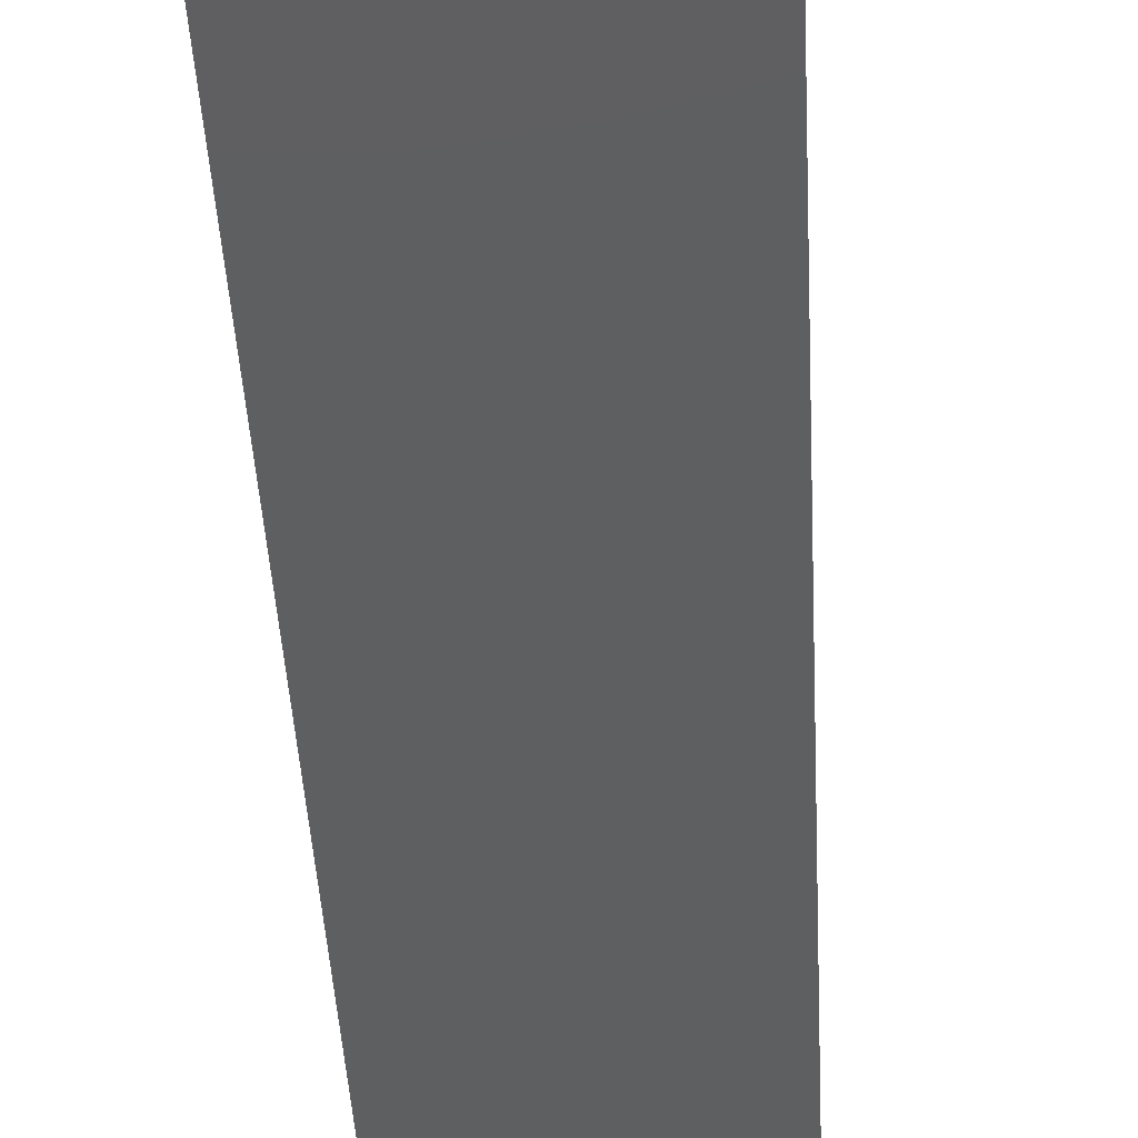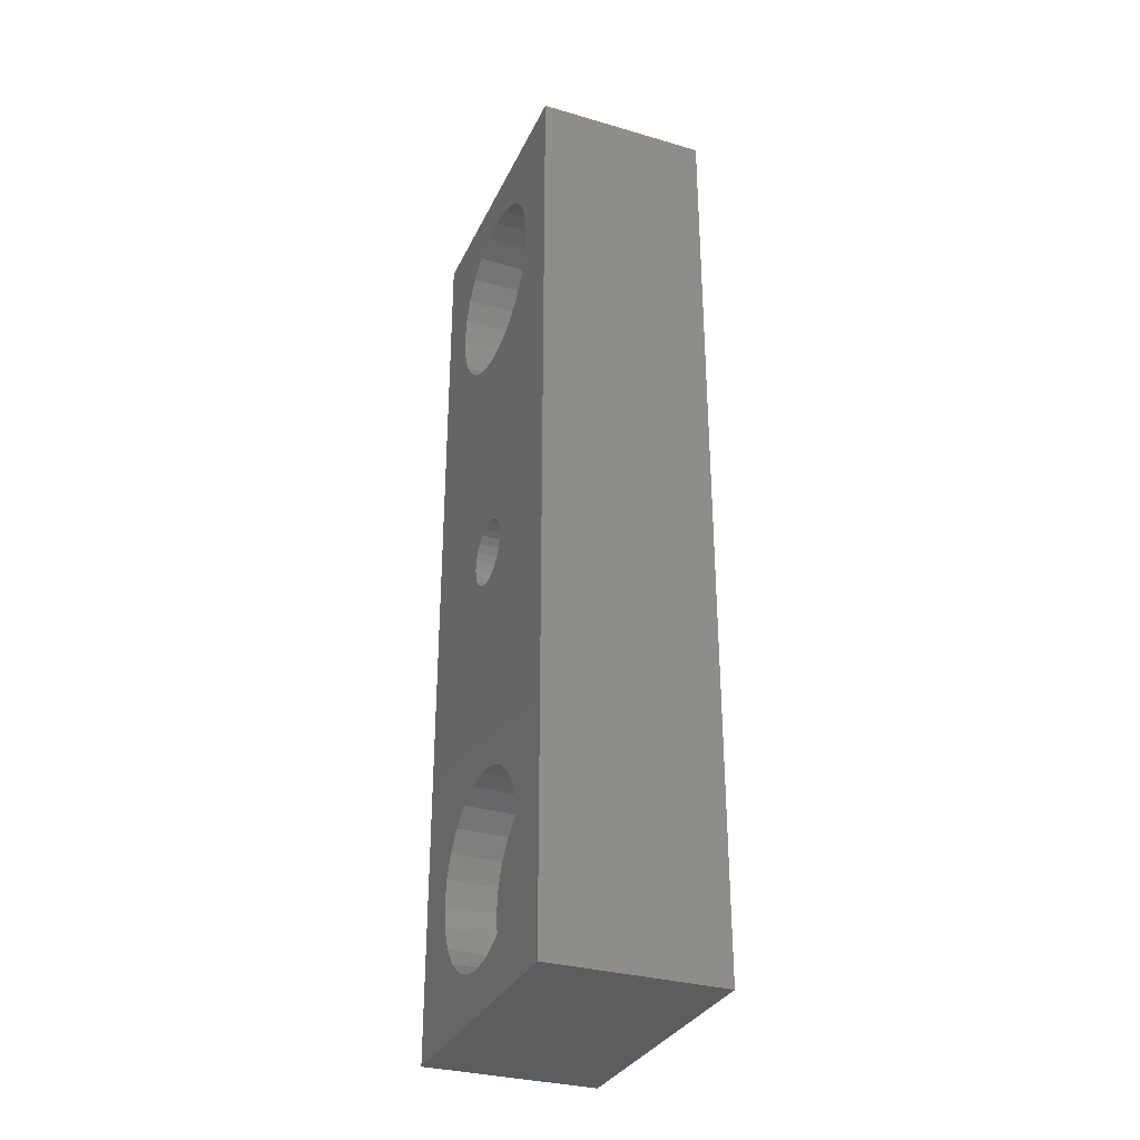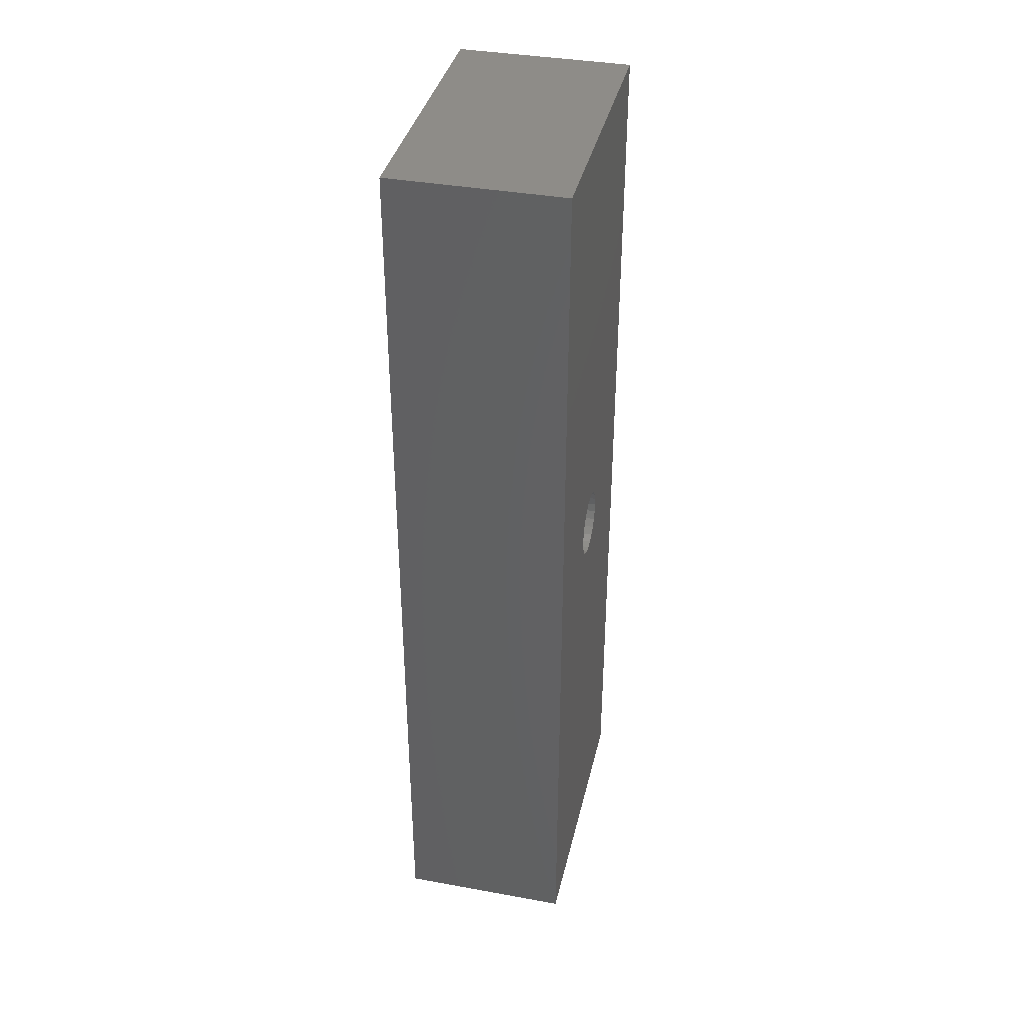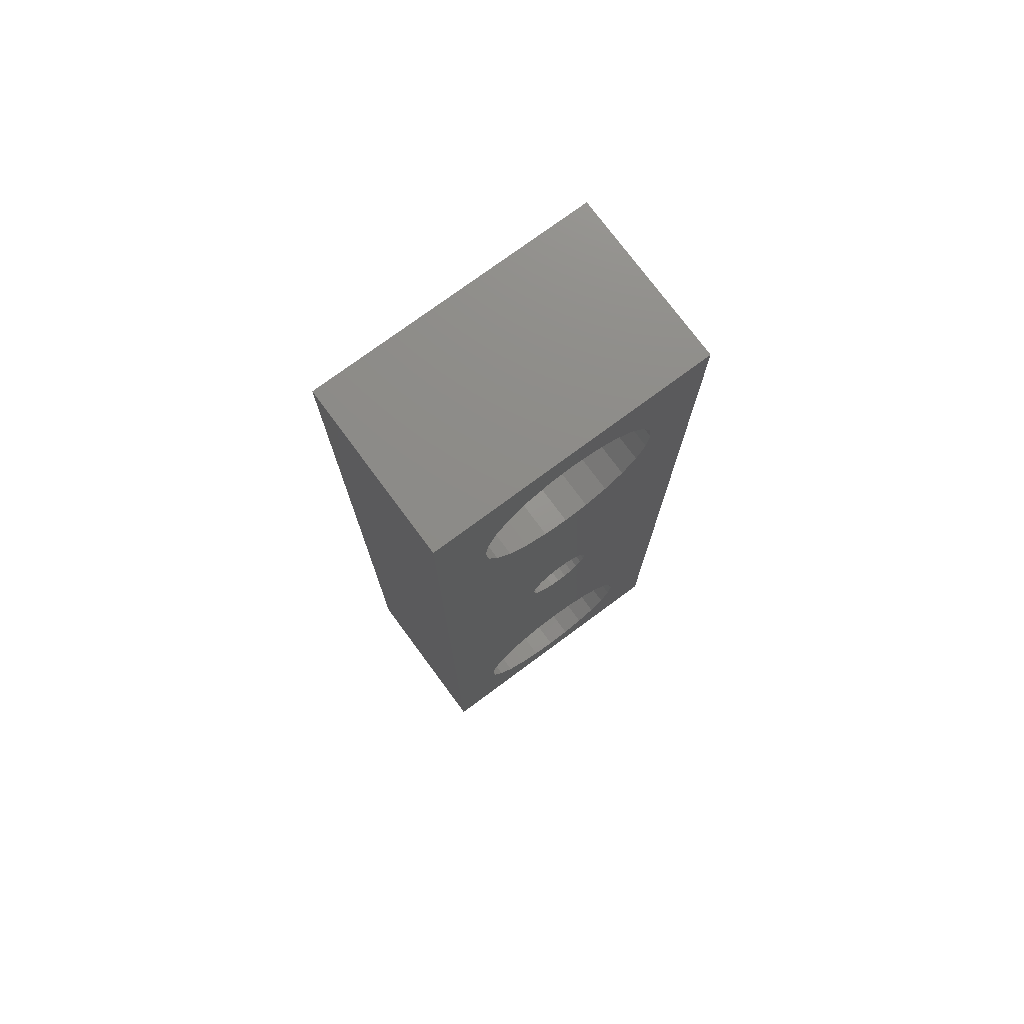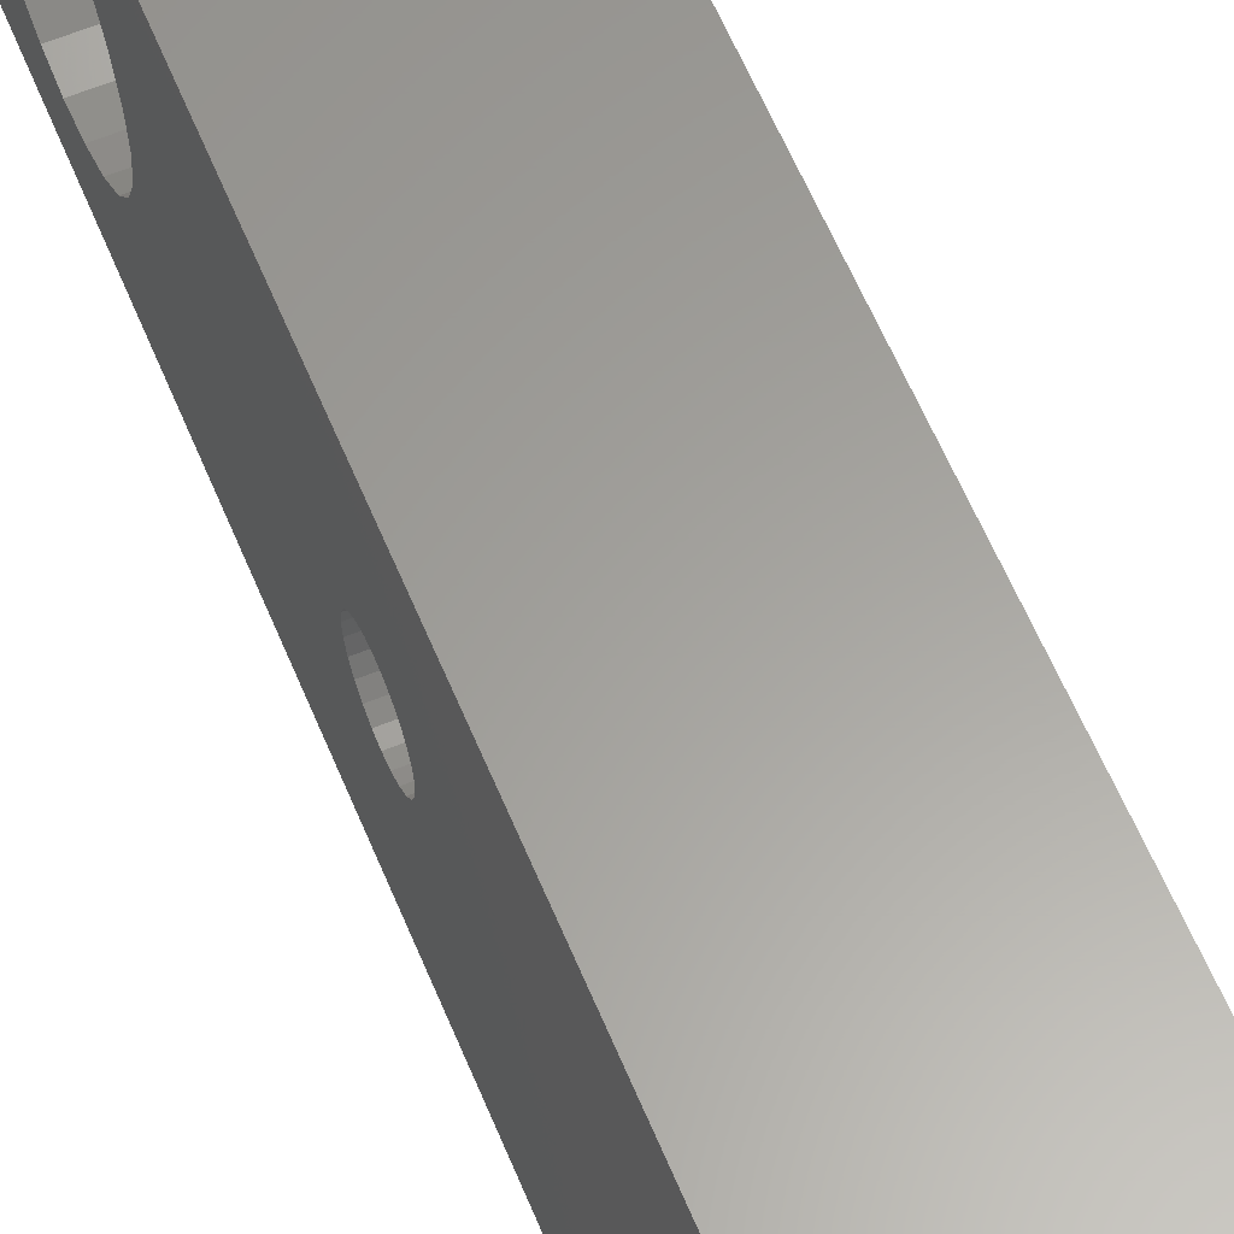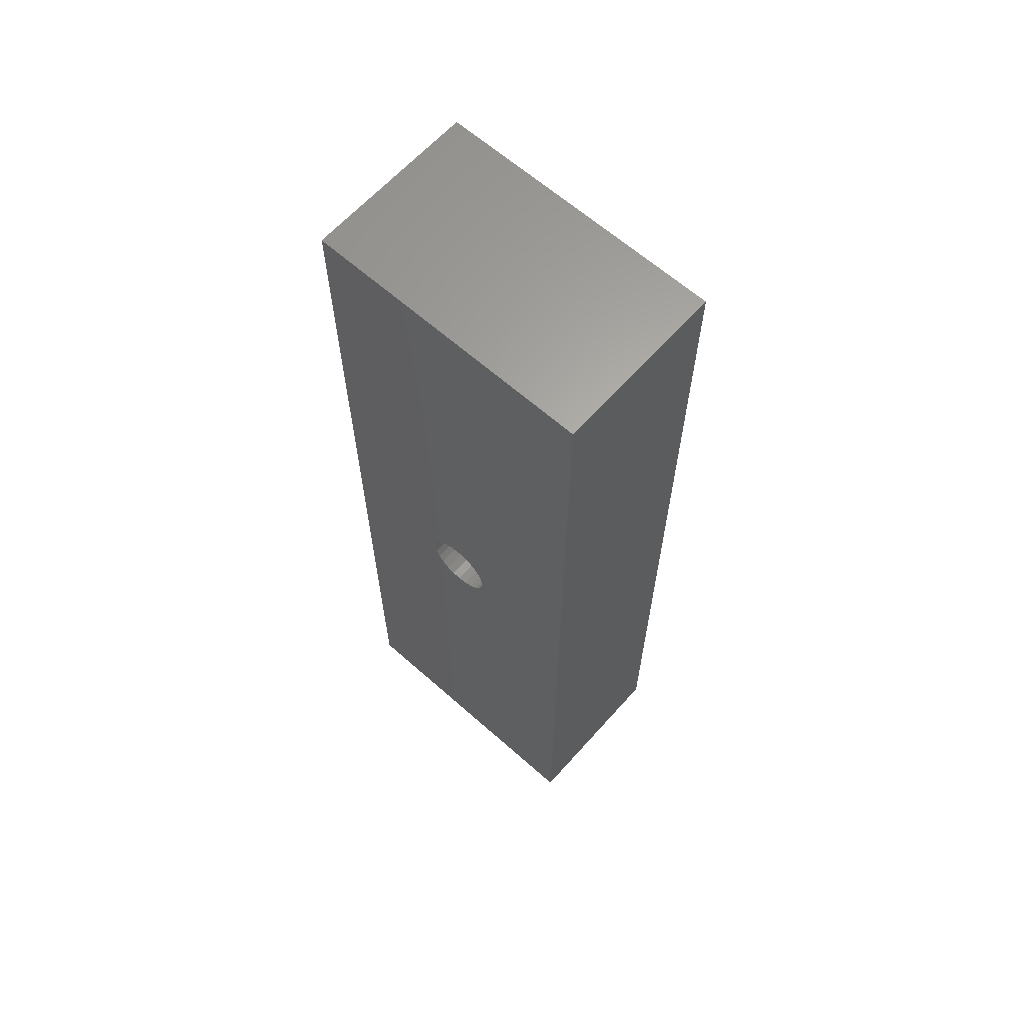
<metadata>
{"format":"stl","ext":"stl","renderer":"f3d","projection":"perspective","resolution":1024,"background":"white","views":[{"elev":-37.0,"azim":2.6,"up":"+Y"},{"elev":-31.9,"azim":157.8,"up":"+Z"},{"elev":37.8,"azim":-167.0,"up":"+Z"},{"elev":75.5,"azim":53.5,"up":"+Z"},{"elev":61.3,"azim":157.4,"up":"+Y"},{"elev":63.6,"azim":-48.2,"up":"+Z"}]}
</metadata>
<code>
# stl→obj: 152 verts, 304 faces
v -219.5 197.5 26.72
v -229.7 197 26.4
v -219.5 197 26.4
v -229.7 197.5 26.72
v -219.5 196.6 26.2
v -229.7 196.6 26.2
v -229.7 196 26.13
v -219.5 196 26.13
v -219.5 195.5 26.2
v -229.7 195.5 26.2
v -229.7 195 26.4
v -219.5 195 26.4
v -229.7 194.6 26.72
v -219.5 194.6 26.72
v -229.7 194.3 27.13
v -219.5 194.3 27.13
v -229.7 194.1 27.62
v -219.5 194.1 27.62
v -229.7 194 28.13
v -219.5 194 28.13
v -229.7 194.1 28.65
v -219.5 194.1 28.65
v -229.7 197.5 29.55
v -219.5 197 29.86
v -229.7 197 29.86
v -219.5 197.5 29.55
v -219.5 197.8 29.13
v -229.7 197.8 29.13
v -219.5 198 28.65
v -229.7 198 28.65
v -219.5 198 28.13
v -229.7 198 28.13
v -219.5 198 27.62
v -229.7 198 27.62
v -219.5 197.8 27.13
v -229.7 197.8 27.13
v -229.7 194.6 29.55
v -219.5 195 29.86
v -219.5 194.6 29.55
v -229.7 195 29.86
v -229.7 196.6 30.06
v -219.5 196.6 30.06
v -229.7 194.3 29.13
v -219.5 194.3 29.13
v -219.5 196 30.13
v -229.7 196 30.13
v -219.5 195.5 30.06
v -229.7 195.5 30.06
v -229.7 204.5 55.63
v -229.7 204.5 0.6328
v -229.7 187.5 0.6328
v -229.7 187.5 55.63
v -219.5 199.9 43.74
v -222.5 200.8 44.88
v -222.5 199.9 43.74
v -219.5 200.8 44.88
v -222.5 201.4 46.21
v -219.5 201.4 46.21
v -222.5 201.5 47.63
v -219.5 201.5 47.63
v -222.5 194.6 13.95
v -219.5 193.3 13.4
v -222.5 193.3 13.4
v -219.5 194.6 13.95
v -219.5 197.5 3.32
v -222.5 196 3.133
v -219.5 196 3.133
v -222.5 197.5 3.32
v -219.5 190.7 7.209
v -222.5 191.3 5.883
v -222.5 190.7 7.209
v -219.5 191.3 5.883
v -219.5 196 42.13
v -222.5 194.6 42.32
v -219.5 194.6 42.32
v -222.5 196 42.13
v -222.5 194.6 52.95
v -219.5 196 53.13
v -219.5 194.6 52.95
v -222.5 196 53.13
v -219.5 201.4 7.209
v -222.5 201.5 8.633
v -222.5 201.4 7.209
v -219.5 201.5 8.633
v -222.5 201.4 10.06
v -219.5 200.8 11.38
v -222.5 200.8 11.38
v -219.5 201.4 10.06
v -219.5 190.5 8.633
v -222.5 190.5 8.633
v -222.5 199.9 12.52
v -219.5 198.8 13.4
v -222.5 198.8 13.4
v -219.5 199.9 12.52
v -219.5 201.4 49.06
v -222.5 201.4 49.06
v -222.5 192.2 4.744
v -219.5 192.2 4.744
v -219.5 194.6 3.32
v -222.5 193.3 3.87
v -219.5 193.3 3.87
v -222.5 194.6 3.32
v -219.5 193.3 42.87
v -222.5 192.2 43.74
v -219.5 192.2 43.74
v -222.5 193.3 42.87
v -222.5 192.2 12.52
v -219.5 191.3 11.38
v -222.5 191.3 11.38
v -219.5 192.2 12.52
v -219.5 196 14.13
v -222.5 196 14.13
v -219.5 200.8 50.38
v -222.5 200.8 50.38
v -219.5 190.7 10.06
v -222.5 190.7 10.06
v -219.5 197.5 13.95
v -222.5 197.5 13.95
v -219.5 199.9 51.52
v -222.5 199.9 51.52
v -219.5 199.9 4.744
v -222.5 200.8 5.883
v -222.5 199.9 4.744
v -219.5 200.8 5.883
v -219.5 191.3 44.88
v -222.5 191.3 44.88
v -222.5 197.5 42.32
v -219.5 197.5 42.32
v -219.5 190.7 46.21
v -222.5 190.7 46.21
v -219.5 198.8 42.87
v -222.5 198.8 42.87
v -222.5 192.2 51.52
v -219.5 191.3 50.38
v -222.5 191.3 50.38
v -219.5 192.2 51.52
v -219.5 190.5 47.63
v -222.5 190.5 47.63
v -222.5 190.7 49.06
v -219.5 190.7 49.06
v -219.5 204.5 0.6328
v -219.5 187.5 0.6328
v -219.5 204.5 55.63
v -219.5 187.5 55.63
v -219.5 193.3 52.4
v -219.5 198.8 52.4
v -219.5 197.5 52.95
v -219.5 198.8 3.87
v -222.5 198.8 3.87
v -222.5 198.8 52.4
v -222.5 197.5 52.95
v -222.5 193.3 52.4
f 1 2 3
f 2 1 4
f 5 2 6
f 2 5 3
f 5 7 8
f 7 5 6
f 9 7 10
f 7 9 8
f 9 11 12
f 11 9 10
f 12 13 14
f 13 12 11
f 15 14 13
f 14 15 16
f 17 16 15
f 16 17 18
f 19 18 17
f 18 19 20
f 21 20 19
f 20 21 22
f 23 24 25
f 24 23 26
f 27 23 28
f 23 27 26
f 29 28 30
f 28 29 27
f 31 30 32
f 30 31 29
f 33 32 34
f 32 33 31
f 35 34 36
f 34 35 33
f 1 36 4
f 36 1 35
f 37 38 39
f 38 37 40
f 41 24 42
f 24 41 25
f 43 22 21
f 22 43 44
f 37 44 43
f 44 37 39
f 41 45 46
f 45 41 42
f 40 47 38
f 47 40 48
f 48 45 47
f 45 48 46
f 49 41 46
f 41 49 25
f 25 49 23
f 23 49 28
f 28 49 30
f 30 49 50
f 30 50 32
f 32 50 34
f 34 50 36
f 36 50 4
f 4 50 2
f 2 50 6
f 6 50 7
f 7 50 51
f 52 21 51
f 21 52 49
f 21 49 43
f 43 49 37
f 37 49 40
f 40 49 48
f 48 49 46
f 51 21 19
f 51 19 17
f 51 17 15
f 51 15 13
f 51 13 11
f 51 11 10
f 51 10 7
f 53 54 55
f 54 53 56
f 56 57 54
f 57 56 58
f 58 59 57
f 59 58 60
f 61 62 63
f 62 61 64
f 65 66 67
f 66 65 68
f 69 70 71
f 70 69 72
f 73 74 75
f 74 73 76
f 77 78 79
f 78 77 80
f 81 82 83
f 82 81 84
f 85 86 87
f 86 85 88
f 89 71 90
f 71 89 69
f 91 92 93
f 92 91 94
f 59 95 96
f 95 59 60
f 72 97 70
f 97 72 98
f 99 100 101
f 100 99 102
f 103 104 105
f 104 103 106
f 82 88 85
f 88 82 84
f 107 108 109
f 108 107 110
f 61 111 64
f 111 61 112
f 96 113 114
f 113 96 95
f 109 115 116
f 115 109 108
f 112 117 111
f 117 112 118
f 116 89 90
f 89 116 115
f 114 119 120
f 119 114 113
f 121 122 123
f 122 121 124
f 67 102 99
f 102 67 66
f 87 94 91
f 94 87 86
f 103 74 106
f 74 103 75
f 125 104 126
f 104 125 105
f 63 110 107
f 110 63 62
f 73 127 76
f 127 73 128
f 129 126 130
f 126 129 125
f 124 83 122
f 83 124 81
f 131 127 128
f 127 131 132
f 133 134 135
f 134 133 136
f 101 97 98
f 97 101 100
f 137 130 138
f 130 137 129
f 139 137 138
f 137 139 140
f 135 140 139
f 140 135 134
f 51 141 142
f 141 51 50
f 49 141 50
f 141 49 143
f 143 52 144
f 52 143 49
f 142 52 51
f 52 142 144
f 144 79 143
f 79 144 145
f 145 144 136
f 136 144 134
f 134 144 140
f 140 144 137
f 137 144 142
f 143 79 78
f 137 142 129
f 129 142 125
f 125 142 105
f 105 142 103
f 103 142 75
f 75 142 73
f 73 142 22
f 73 22 44
f 73 44 39
f 73 39 38
f 73 38 47
f 73 47 45
f 22 142 20
f 20 142 18
f 18 142 16
f 16 142 14
f 14 142 12
f 12 142 9
f 9 142 8
f 8 142 115
f 8 115 108
f 8 108 110
f 8 110 62
f 8 62 64
f 8 64 111
f 115 142 89
f 89 142 69
f 69 142 72
f 72 142 98
f 98 142 101
f 101 142 99
f 99 142 67
f 143 60 141
f 60 143 95
f 95 143 113
f 113 143 119
f 119 143 146
f 146 143 147
f 147 143 78
f 141 60 58
f 141 58 56
f 141 56 53
f 141 53 131
f 141 131 128
f 141 128 73
f 141 73 29
f 29 73 27
f 27 73 26
f 26 73 24
f 24 73 42
f 42 73 45
f 141 29 31
f 141 31 33
f 141 33 35
f 141 35 1
f 141 1 3
f 141 3 5
f 141 5 8
f 141 8 88
f 88 8 86
f 86 8 94
f 94 8 92
f 92 8 117
f 117 8 111
f 141 88 84
f 141 84 81
f 141 81 124
f 141 124 121
f 141 121 148
f 141 148 65
f 141 65 67
f 141 67 142
f 148 68 65
f 68 148 149
f 121 149 148
f 149 121 123
f 61 118 112
f 118 61 63
f 118 63 93
f 93 63 107
f 93 107 91
f 91 107 109
f 91 109 87
f 87 109 116
f 87 116 85
f 85 116 90
f 85 90 82
f 82 90 71
f 82 71 83
f 83 71 70
f 83 70 122
f 122 70 97
f 122 97 123
f 123 97 100
f 123 100 149
f 149 100 102
f 149 102 68
f 68 102 66
f 93 117 118
f 117 93 92
f 120 146 150
f 146 120 119
f 151 146 147
f 146 151 150
f 80 147 78
f 147 80 151
f 77 145 152
f 145 77 79
f 133 145 136
f 145 133 152
f 77 151 80
f 151 77 152
f 151 152 150
f 150 152 133
f 150 133 120
f 120 133 135
f 120 135 114
f 114 135 139
f 114 139 96
f 96 139 138
f 96 138 59
f 59 138 130
f 59 130 57
f 57 130 126
f 57 126 54
f 54 126 104
f 54 104 55
f 55 104 106
f 55 106 132
f 132 106 74
f 132 74 127
f 127 74 76
f 53 132 131
f 132 53 55

</code>
